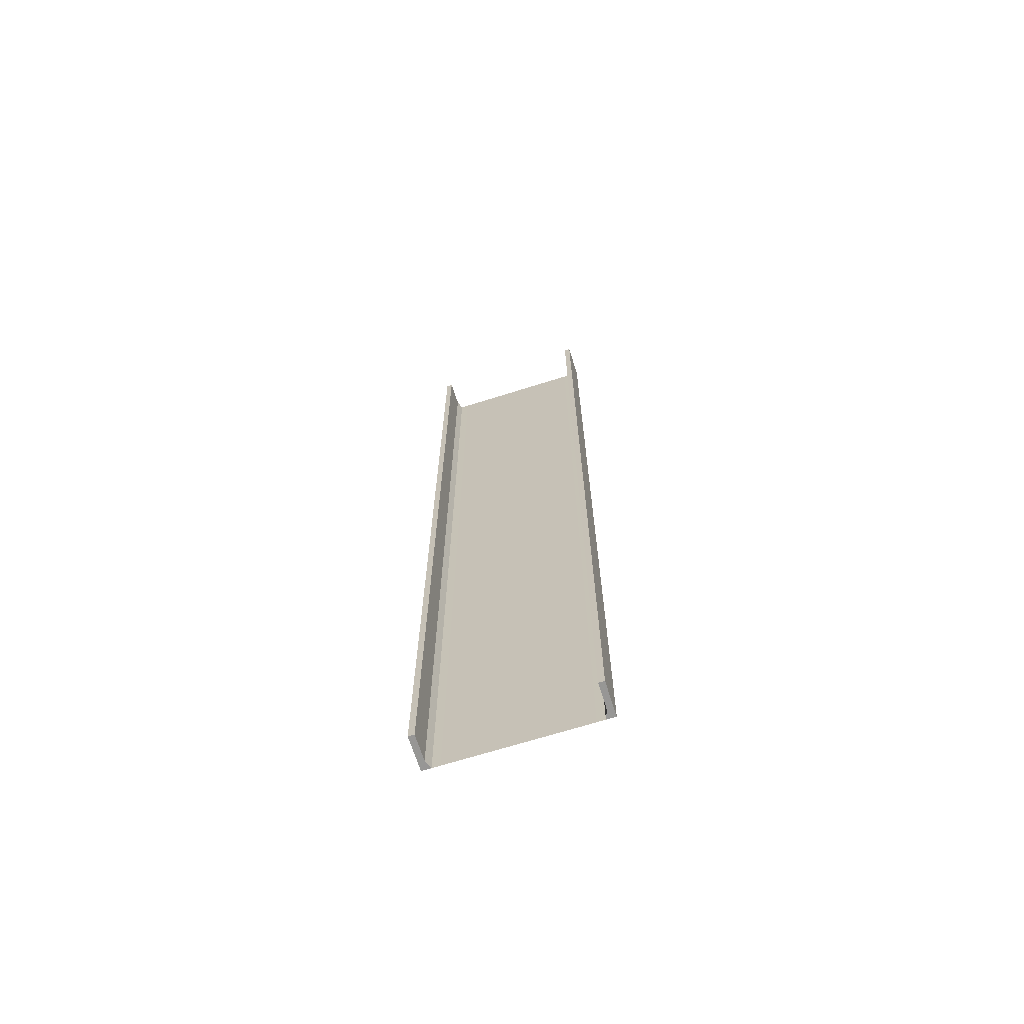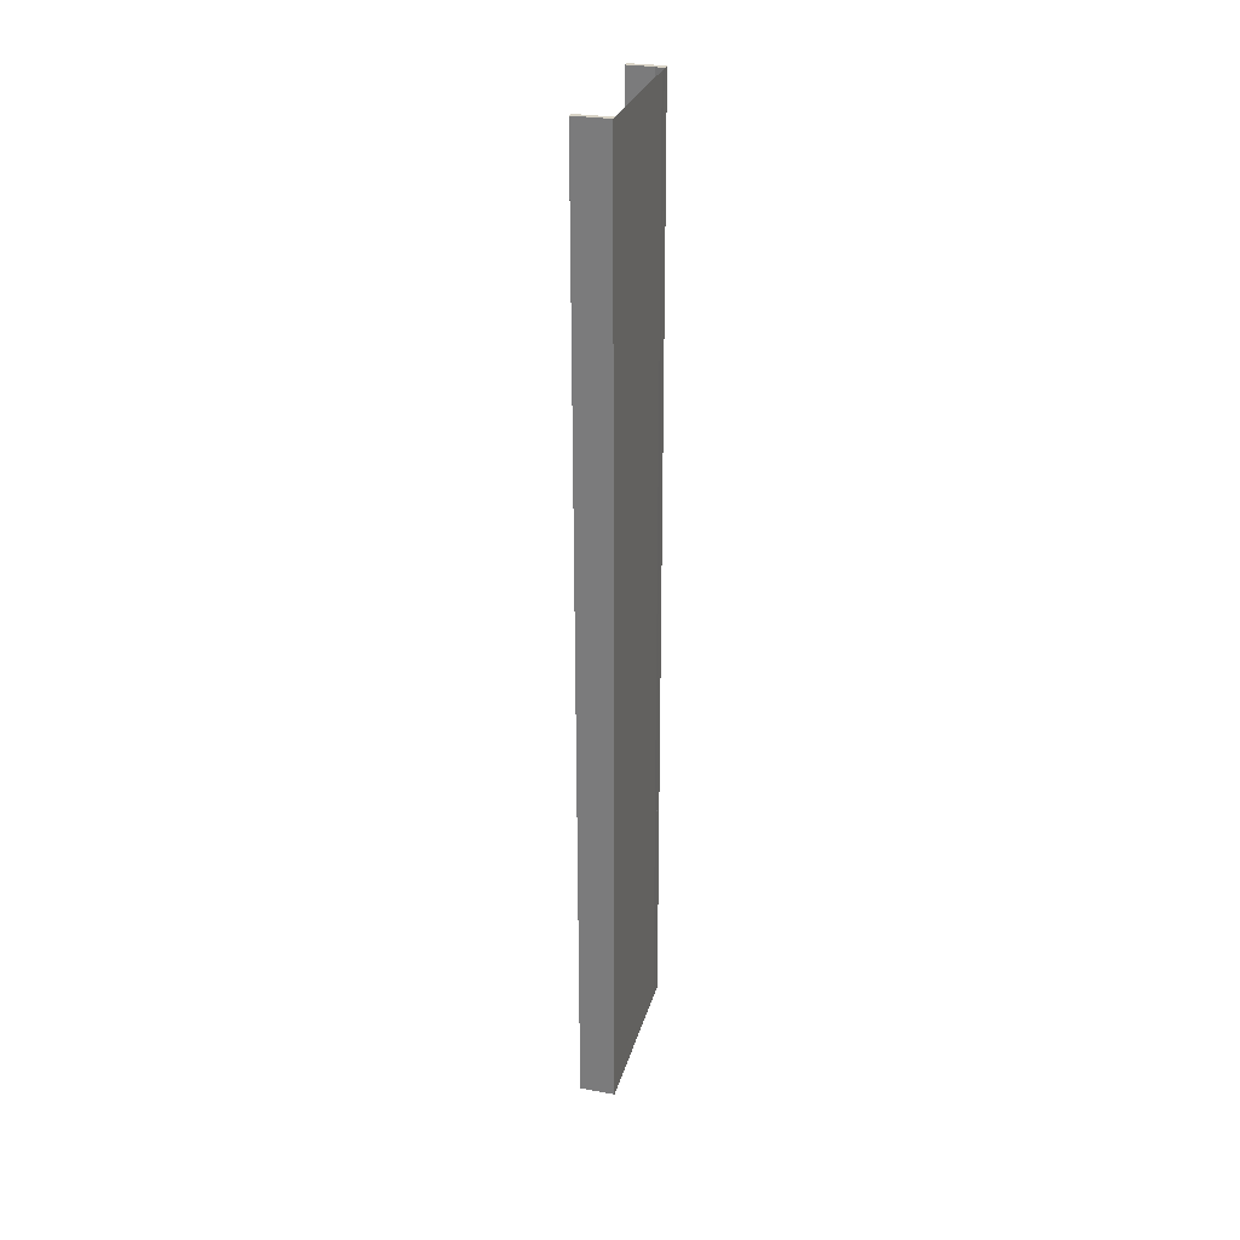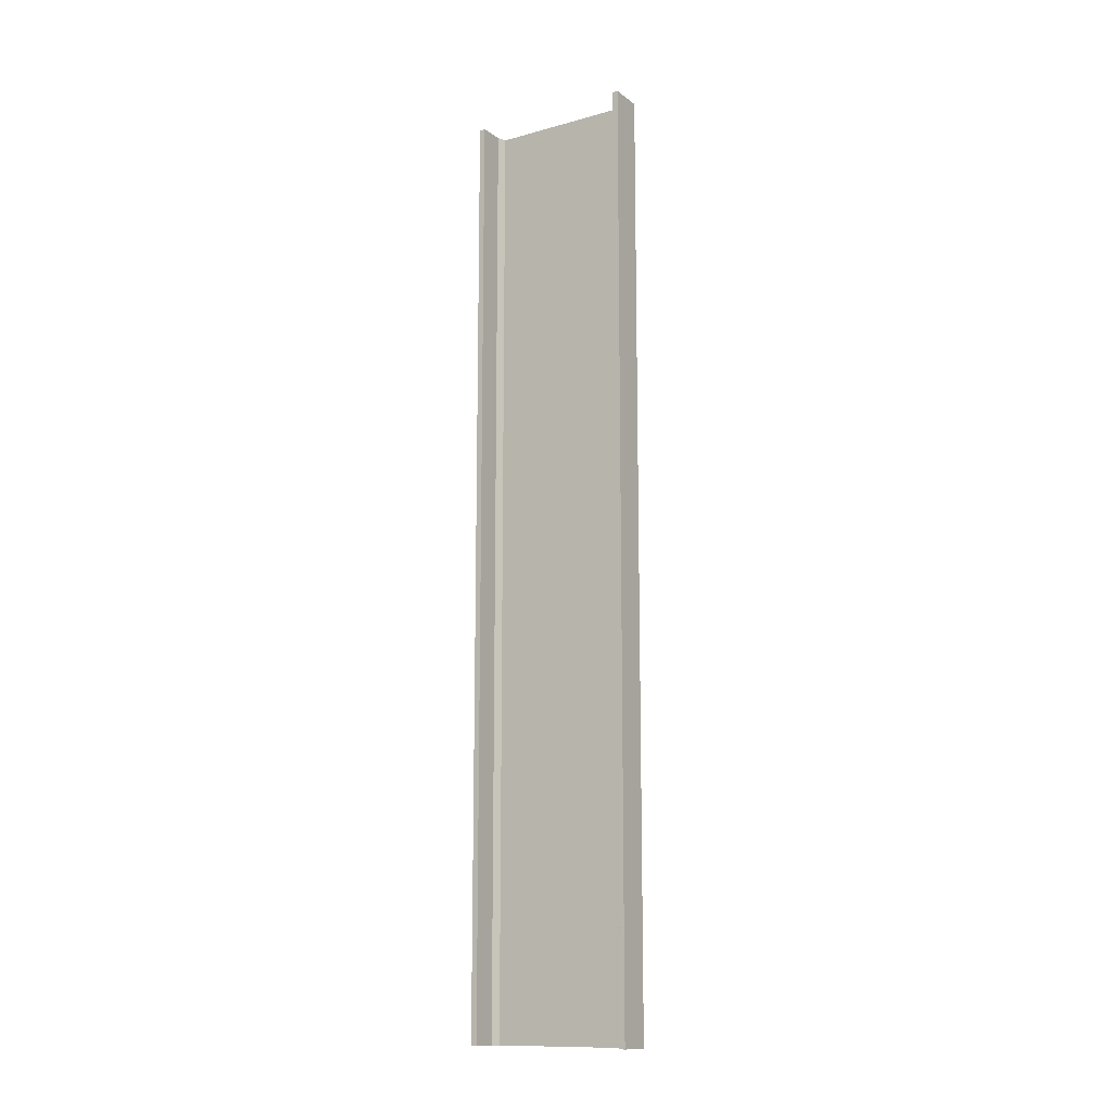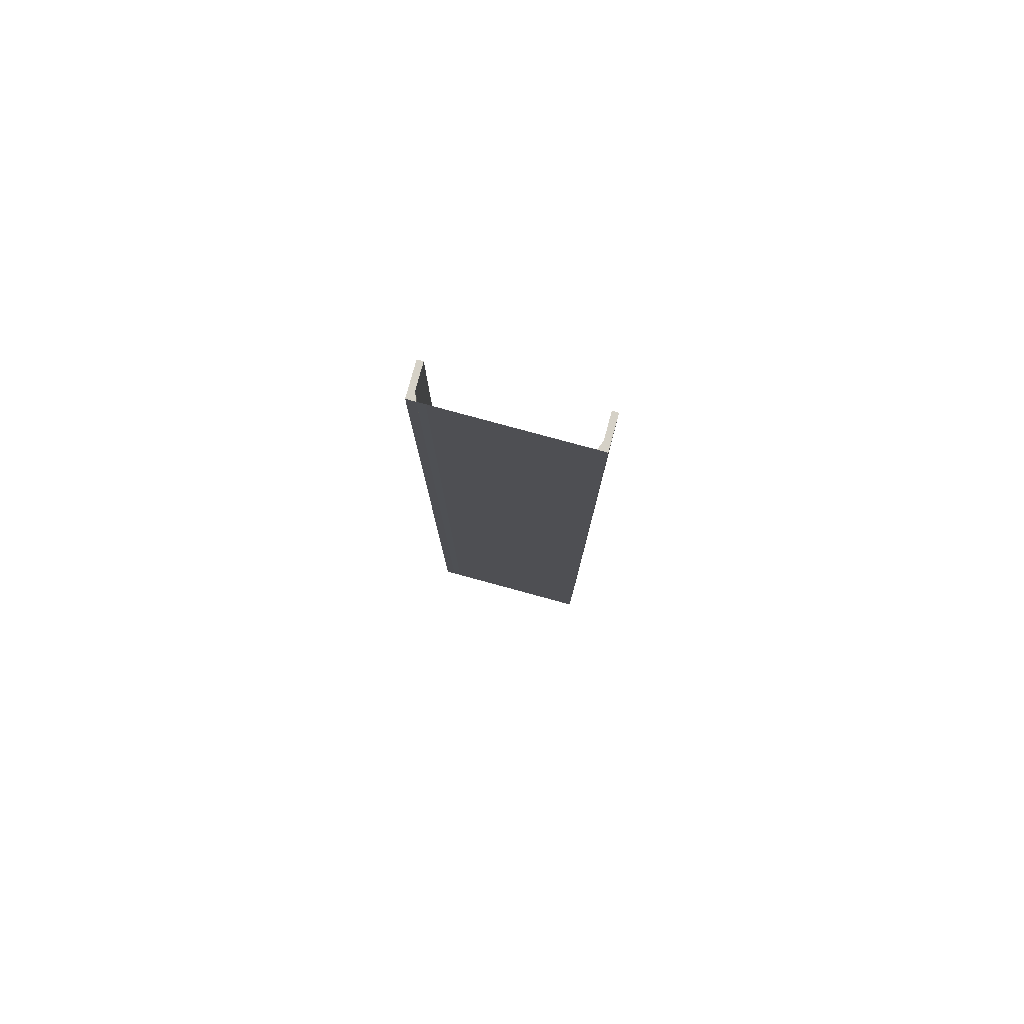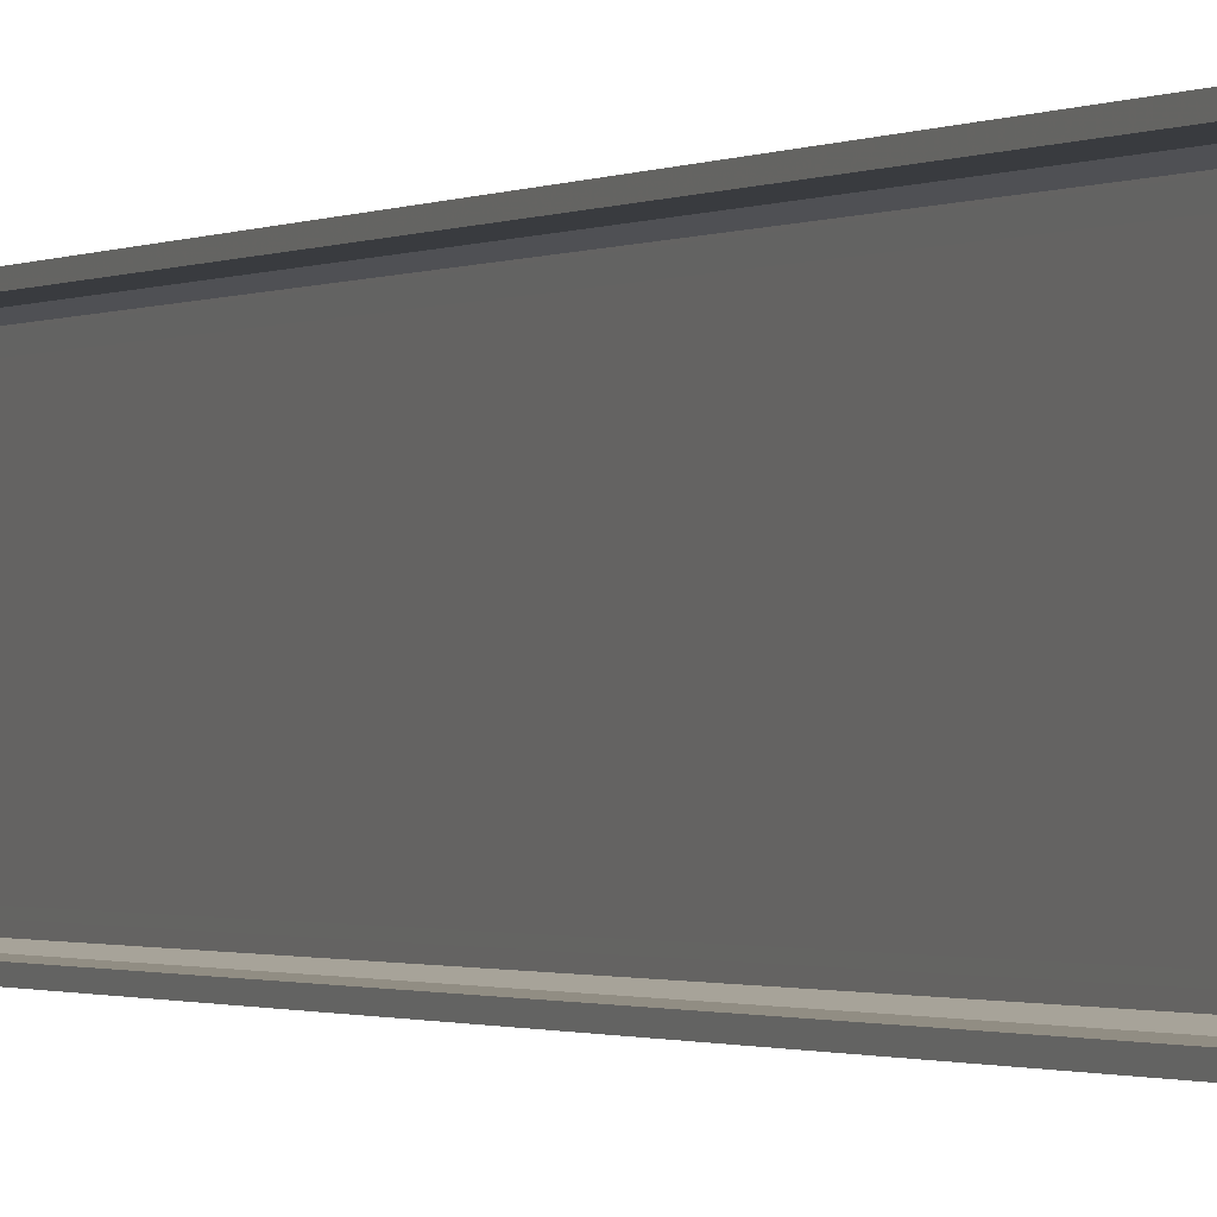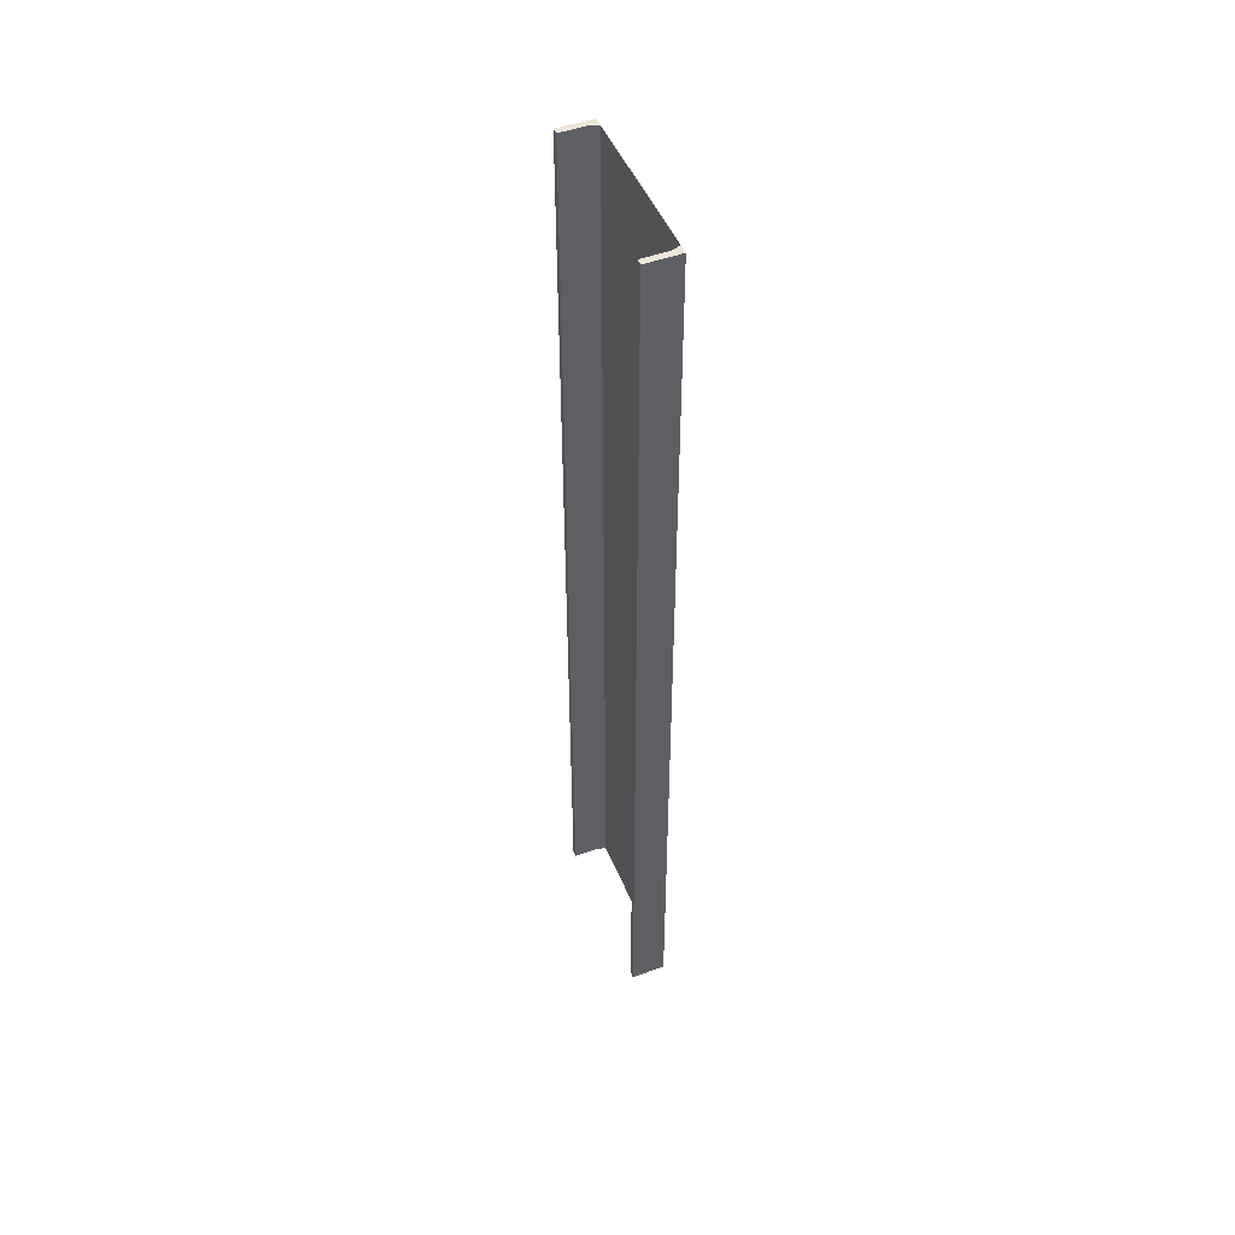
<metadata>
{"format":"obj","ext":"obj","renderer":"f3d","projection":"perspective","resolution":1024,"background":"white","views":[{"elev":-68.0,"azim":107.6,"up":"+Y"},{"elev":28.4,"azim":-165.1,"up":"+Y"},{"elev":-12.8,"azim":122.4,"up":"+Y"},{"elev":79.5,"azim":-74.8,"up":"+Y"},{"elev":-0.8,"azim":157.5,"up":"+Z"},{"elev":49.0,"azim":157.9,"up":"+Y"}]}
</metadata>
<code>
o 154
v 2213 1881 8.402
v 2213 1881 8.409
v 2213 1881 8.402
v 2213 1880 8.402
v 2213 1881 8.402
v 2213 1880 8.402
v 2213 1881 8.6
v 2213 1880 8.409
v 2213 1880 8.409
v 2213 1880 8.402
v 2213 1881 8.402
v 2213 1881 8.409
v 2213 1880 8.409
v 2213 1881 8.409
v 2213 1881 8.409
v 2213 1881 8.402
v 2213 1881 8.402
v 2213 1881 8.413
v 2213 1880 8.409
v 2213 1880 8.402
v 2213 1880 8.409
v 2213 1880 8.413
v 2213 1881 8.6
v 2213 1880 8.6
v 2213 1880 8.6
v 2213 1881 8.6
v 2213 1880 8.593
v 2213 1880 8.6
v 2213 1881 8.593
v 2213 1881 8.6
v 2213 1880 8.6
v 2213 1881 8.593
v 2213 1880 8.593
v 2213 1880 8.593
v 2213 1880 8.593
v 2213 1880 8.6
v 2213 1880 8.589
v 2213 1880 8.589
v 2213 1881 8.593
v 2213 1881 8.593
v 2213 1881 8.589
v 2213 1880 8.589
v 2213 1881 8.58
v 2213 1881 8.589
v 2213 1880 8.58
v 2213 1881 8.422
v 2213 1880 8.422
v 2213 1881 8.413
v 2213 1880 8.413
v 2213 1880 8.413
f 1 2 3
f 3 4 5
f 6 7 1
f 8 2 9
f 8 4 10
f 6 11 10
f 8 11 12
f 3 13 10
f 14 13 12
f 15 16 14
f 14 17 18
f 18 19 14
f 20 13 21
f 20 21 22
f 23 20 24
f 23 25 26
f 24 27 28
f 28 29 26
f 28 30 31
f 32 30 26
f 32 25 33
f 28 34 33
f 35 29 33
f 36 37 34
f 38 39 35
f 32 27 40
f 40 7 32
f 41 7 40
f 40 42 41
f 42 43 44
f 43 42 45
f 45 46 43
f 46 45 47
f 47 48 46
f 48 47 49
f 9 48 50

</code>
